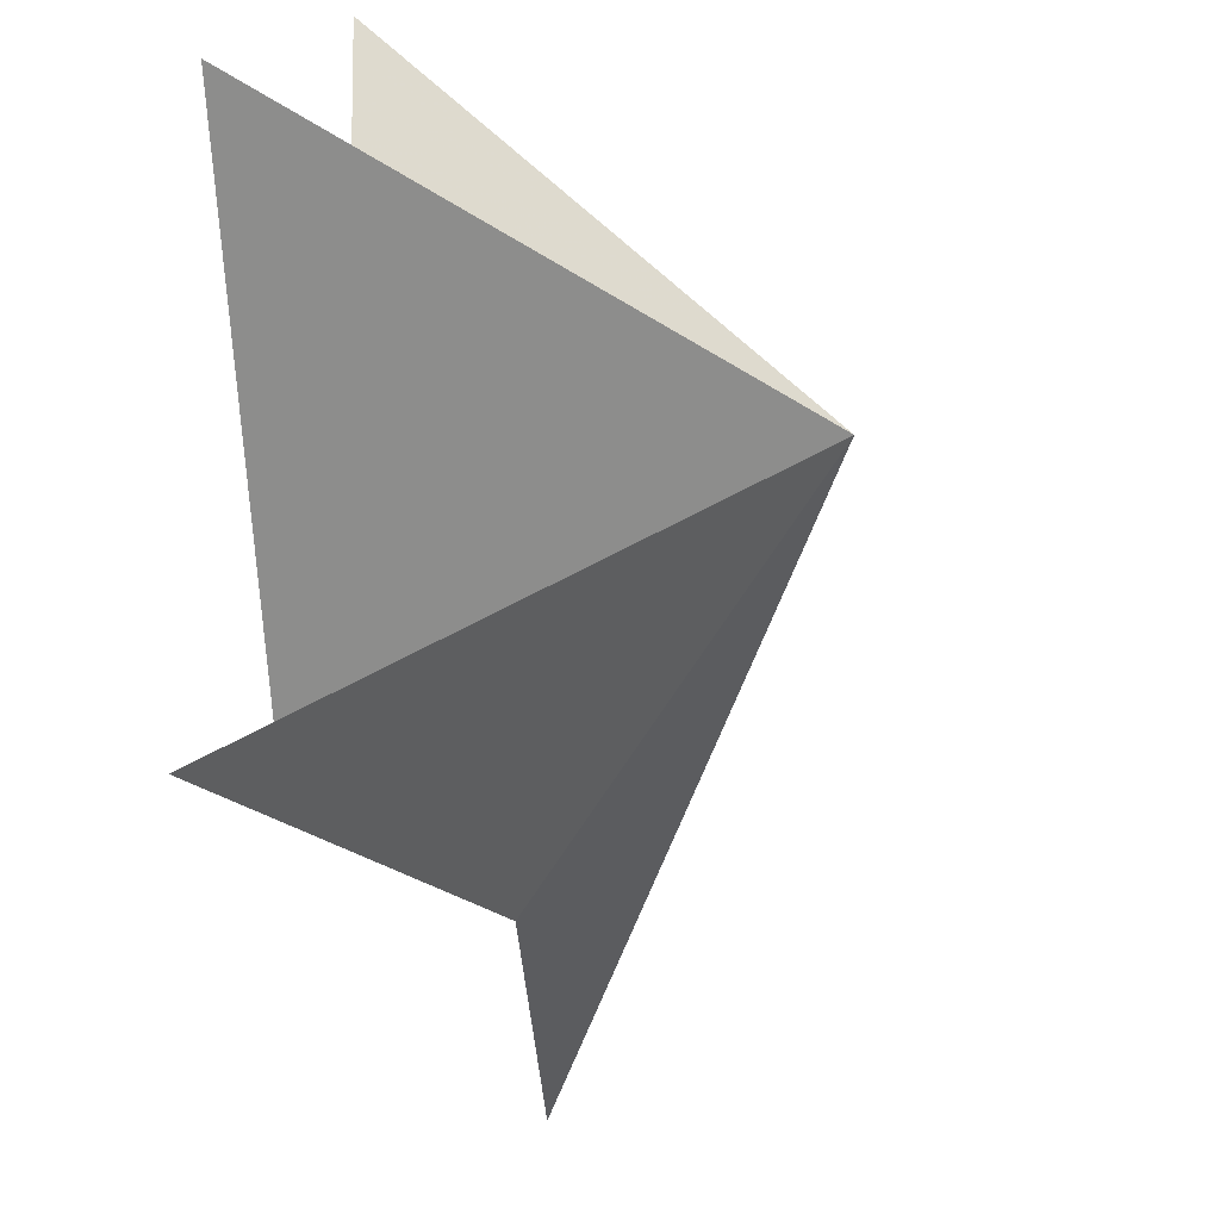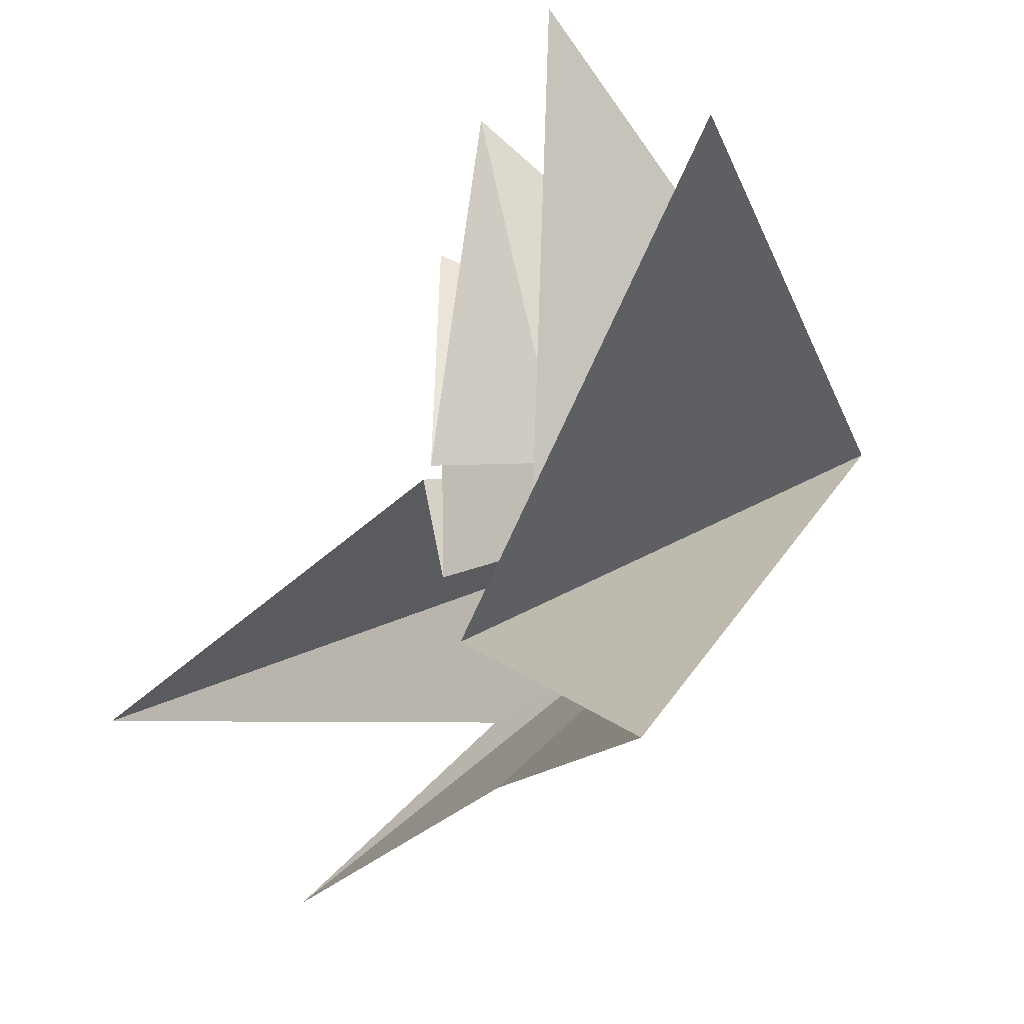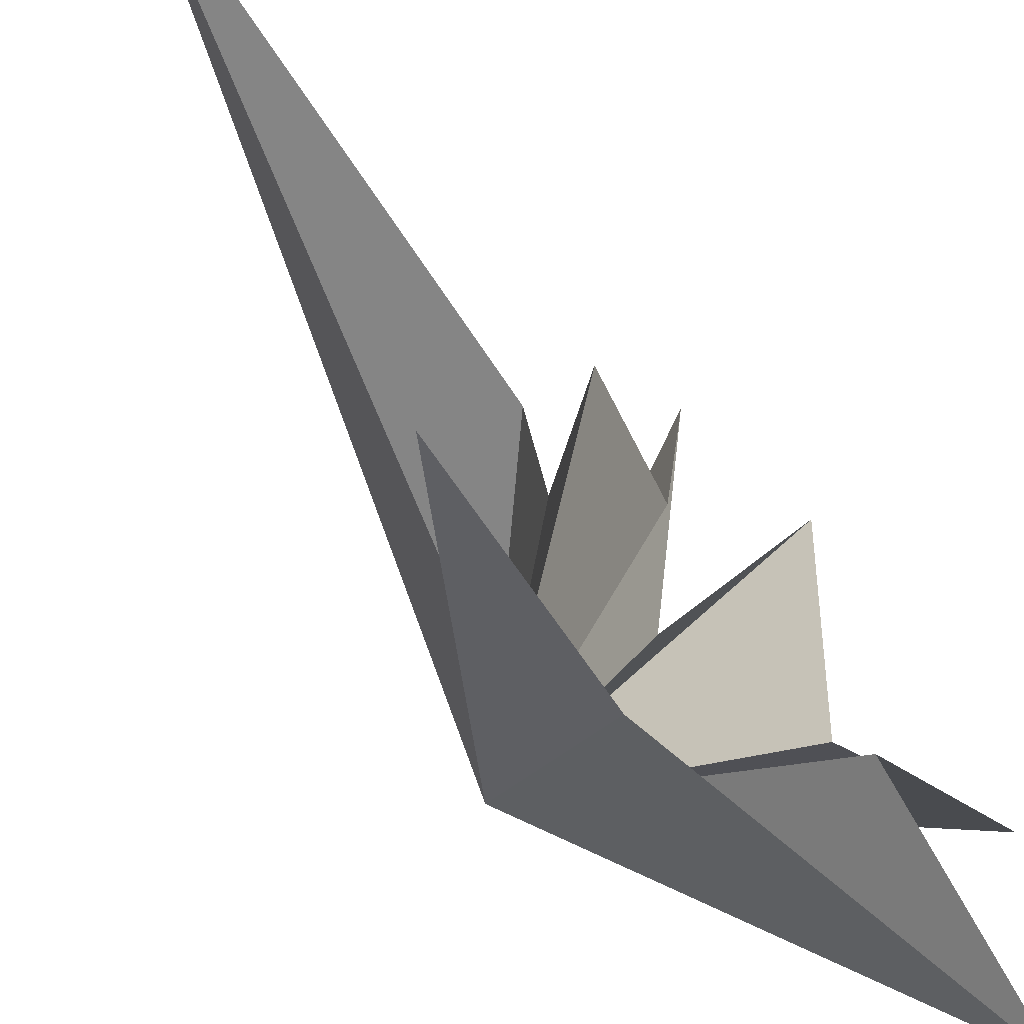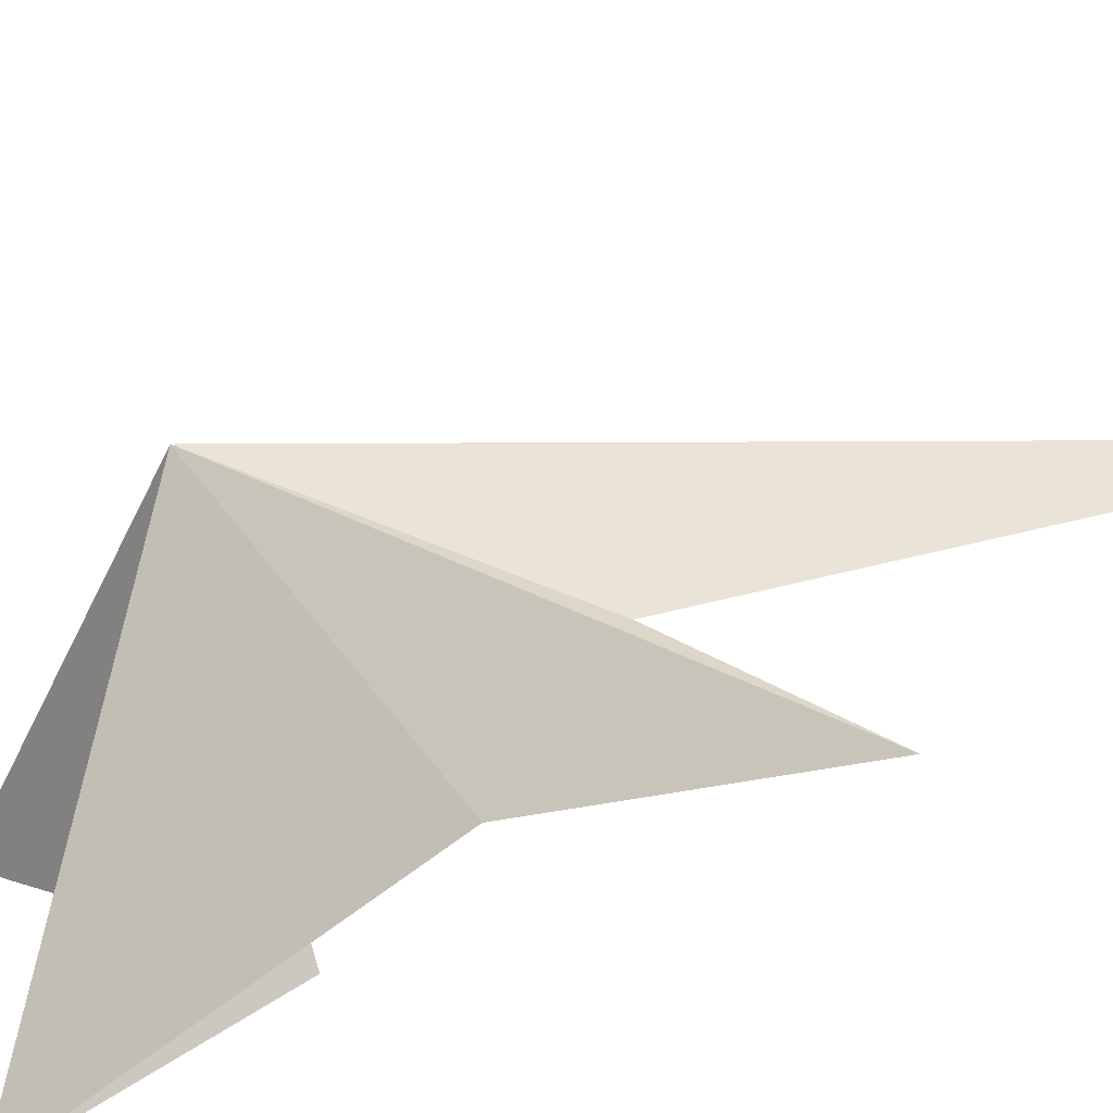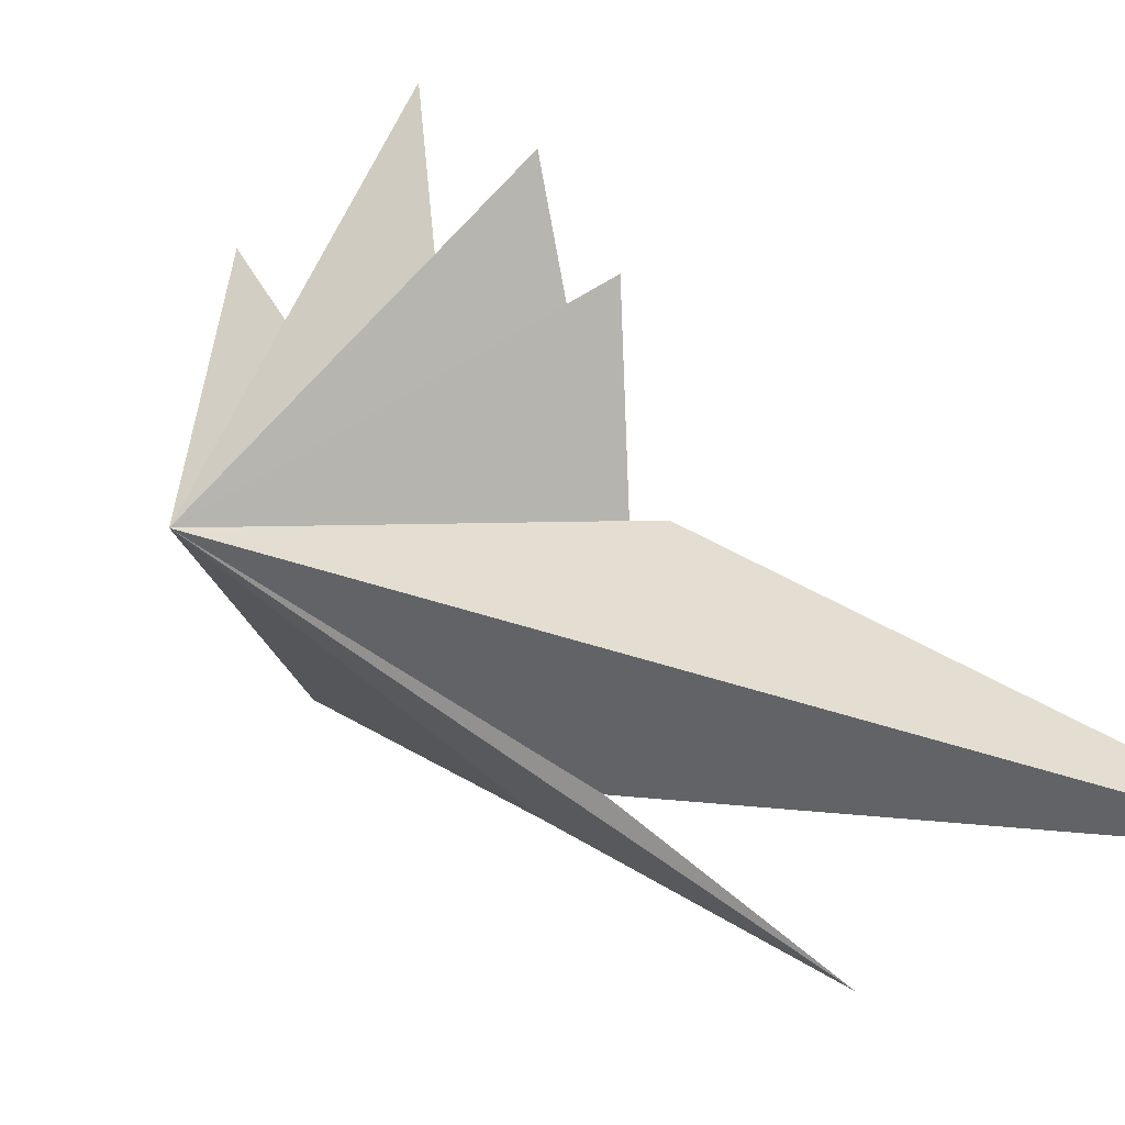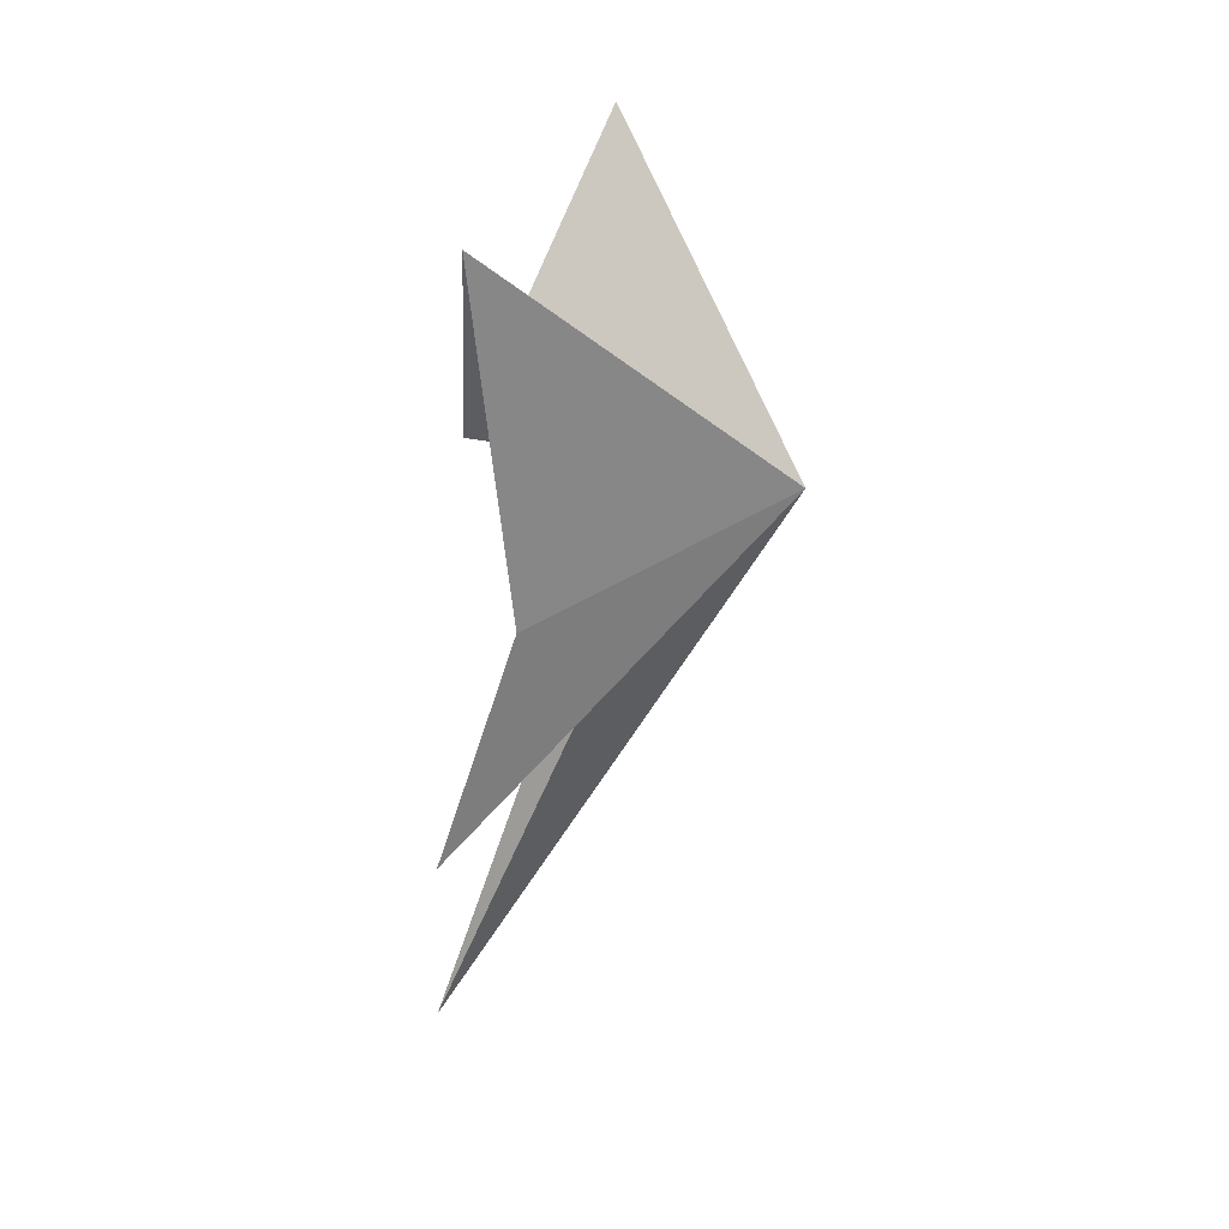
<metadata>
{"format":"obj","ext":"obj","renderer":"f3d","projection":"perspective","resolution":1024,"background":"white","views":[{"elev":-22.5,"azim":19.4,"up":"+Y"},{"elev":-15.5,"azim":-15.6,"up":"+Y"},{"elev":-59.7,"azim":-134.3,"up":"+Y"},{"elev":-60.3,"azim":122.8,"up":"+Y"},{"elev":18.8,"azim":148.9,"up":"+Y"},{"elev":25.9,"azim":18.1,"up":"+Z"}]}
</metadata>
<code>
v 2.984 -3.561 0.7265
v 3.881 -1.78 -3.499
v 3.735 -5.228 4.341
v 3.67 1.919 -2.865
v 4.159 -4.48 -2.119
v 2.907 -5.156 -6.373
v 4.723 -3.279 -4.281
v 1.386 -1.898 -11.9
v 3.767 -0.4739 -4.013
v 4.185 0.5348 5.254
v 3.683 -2.397 0.9091
v 3.776 3.253 1.287
v 4.582 -1.156 -0.9901
v 3.713 2.96 -1.238
v 3.363 -0.8852 -2.058
v 7.925 -0.8182 -0.5871
f 16 12 11
f 12 16 13
f 13 16 14
f 14 16 15
f 16 4 15
f 4 16 2
f 2 16 9
f 9 16 8
f 8 16 7
f 7 16 6
f 6 16 5
f 5 16 3
f 3 16 1
f 1 16 10
f 10 16 11

</code>
